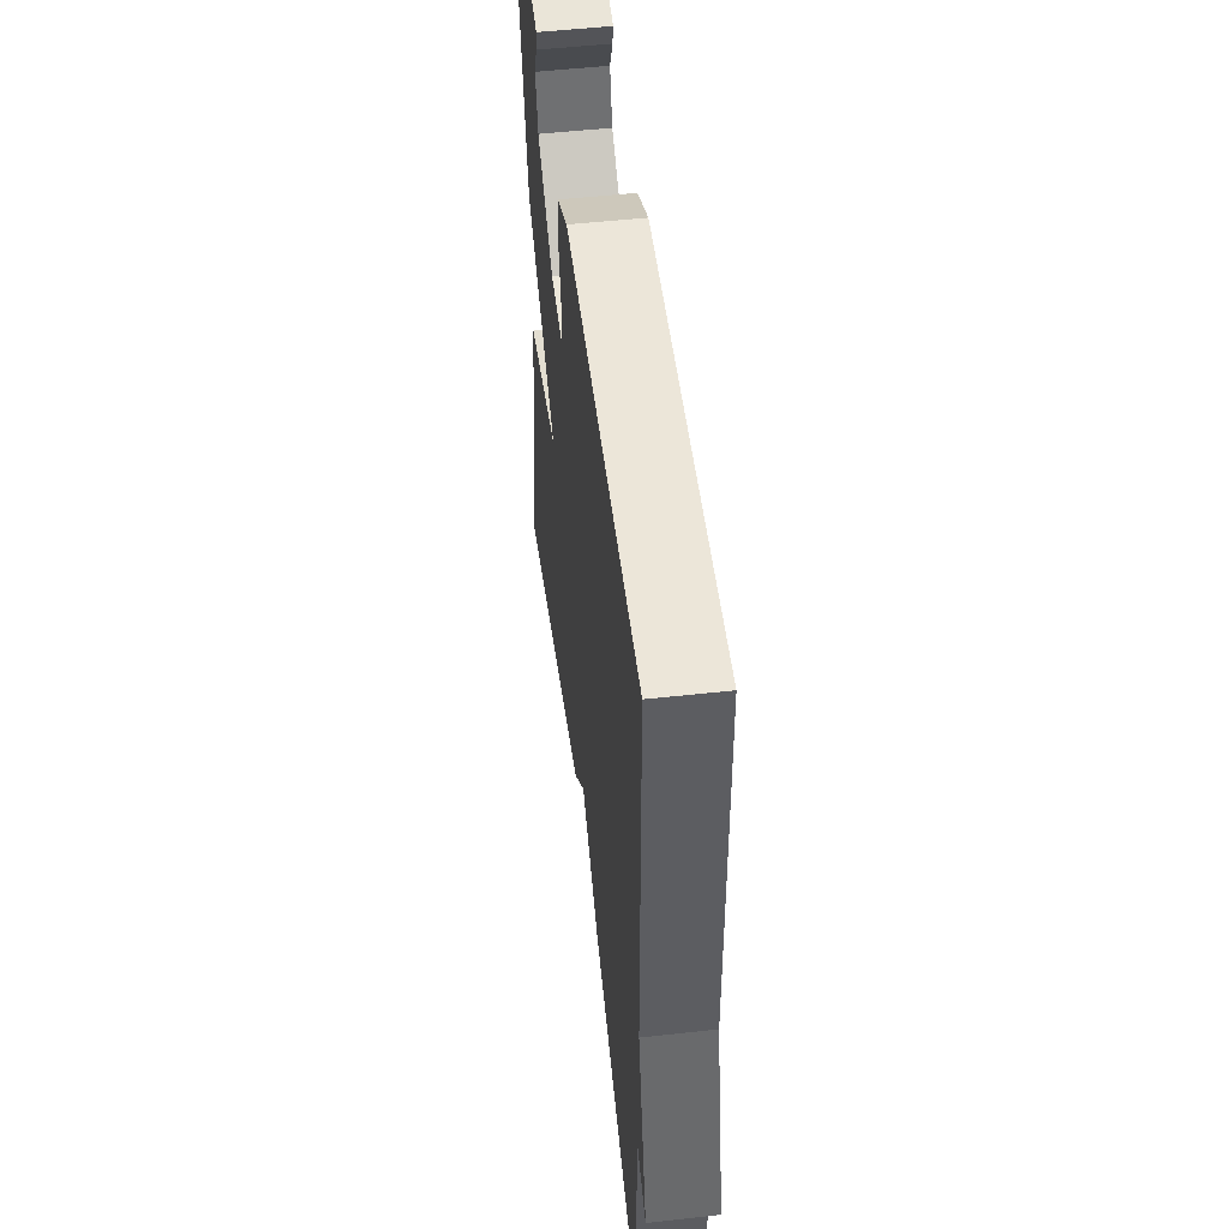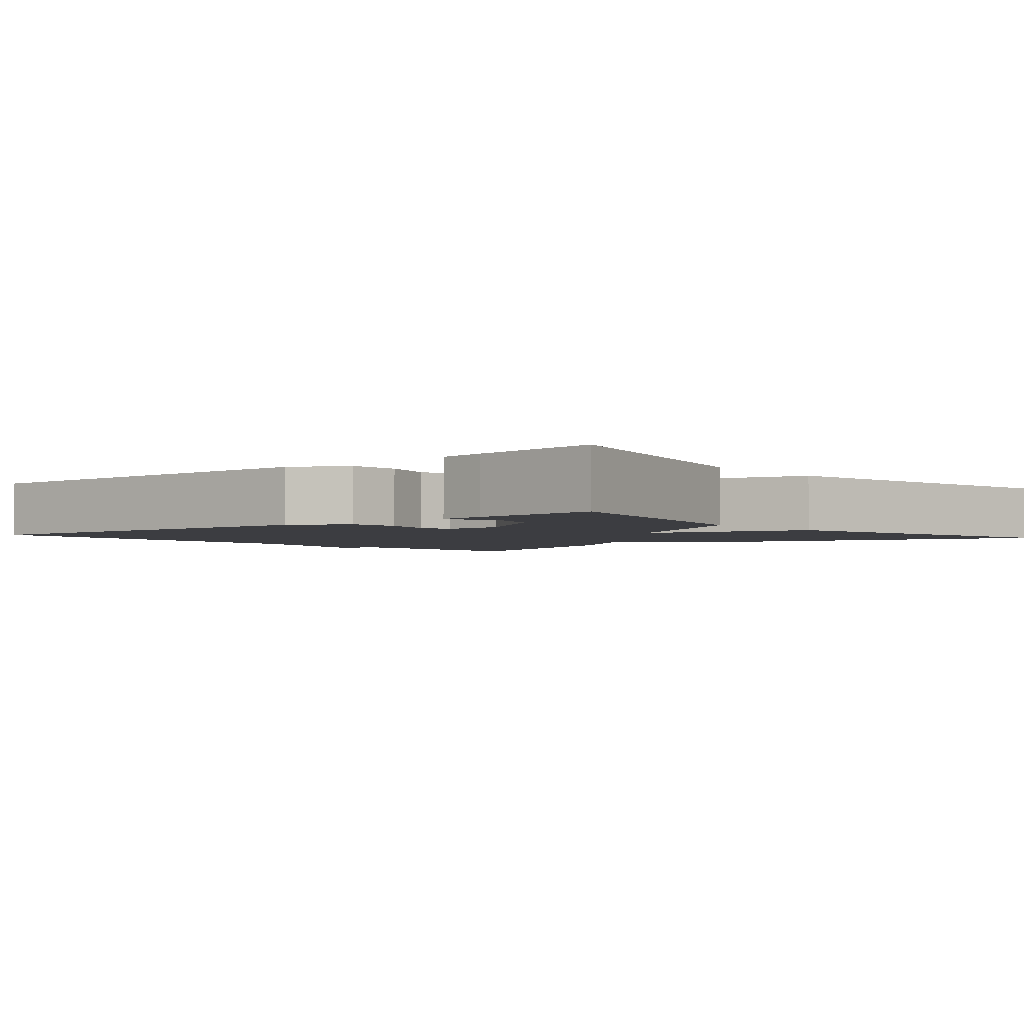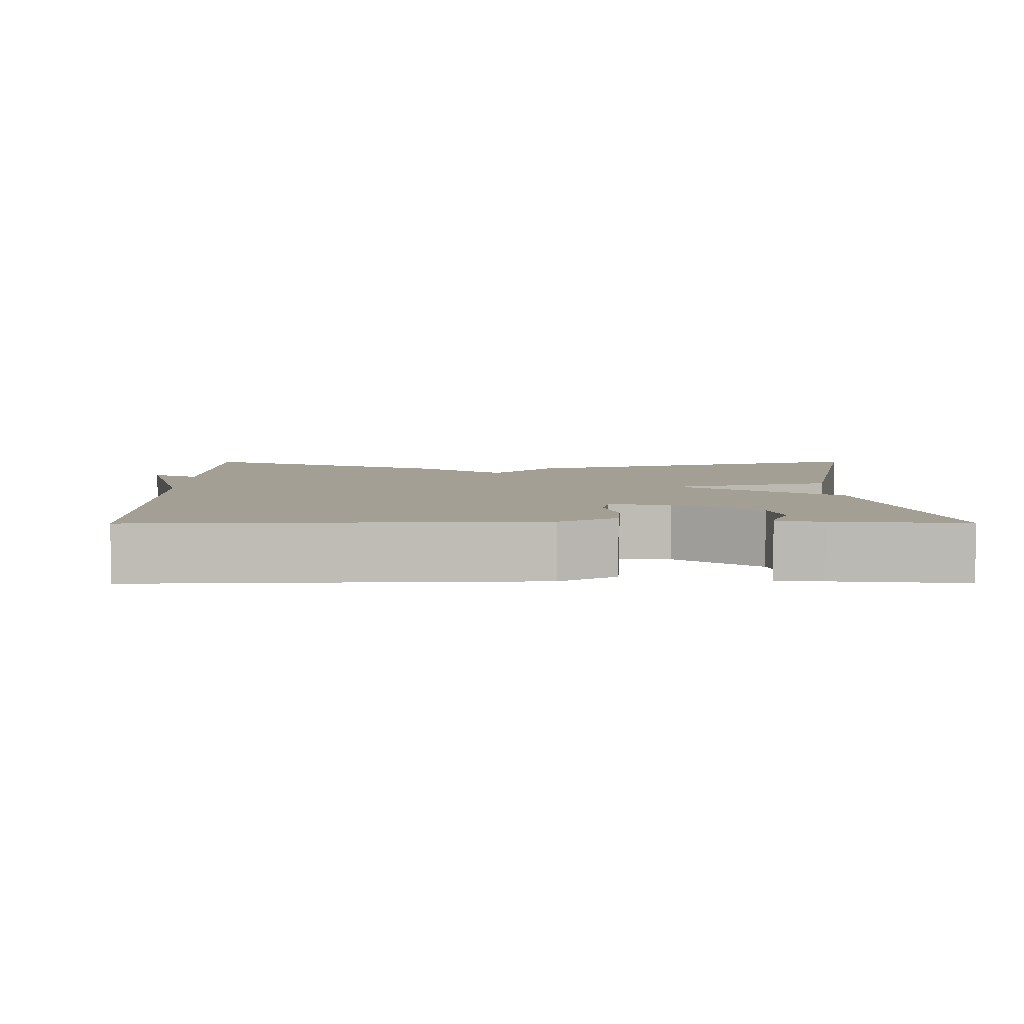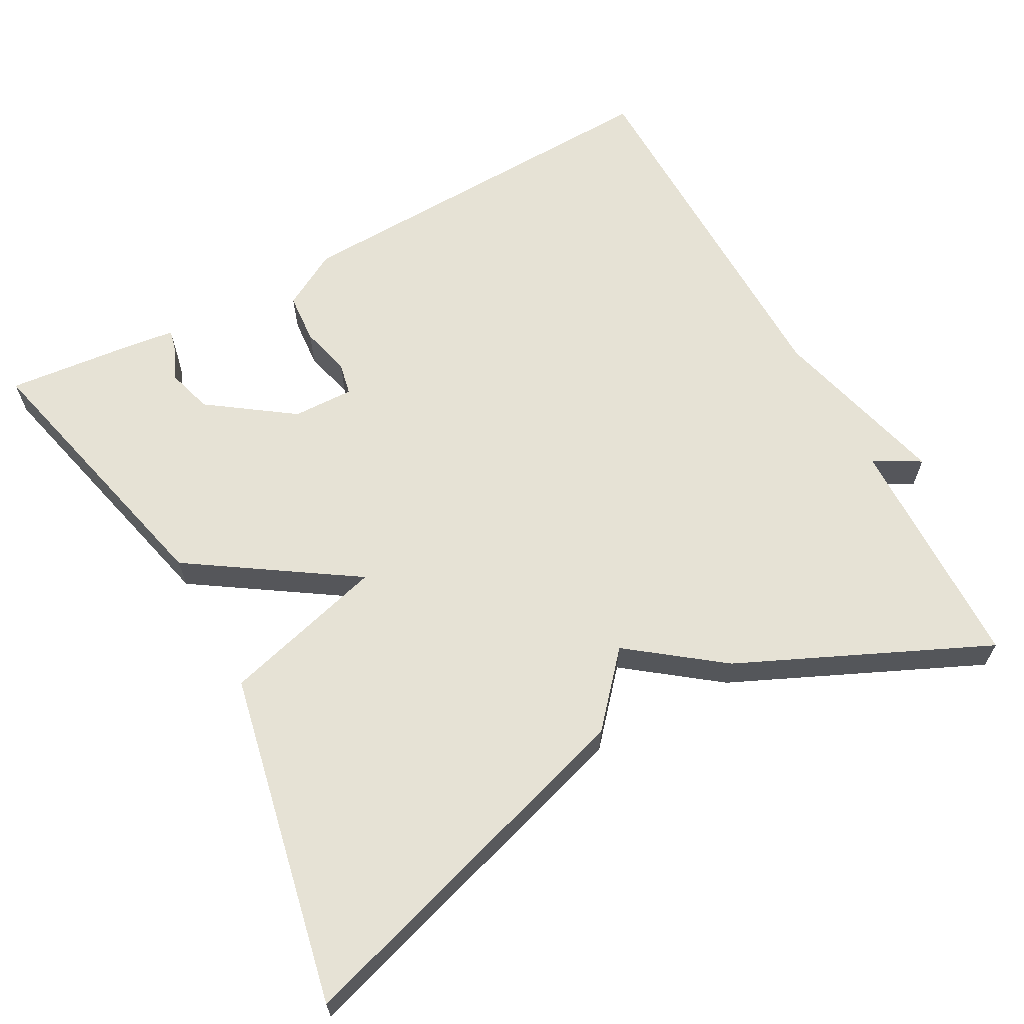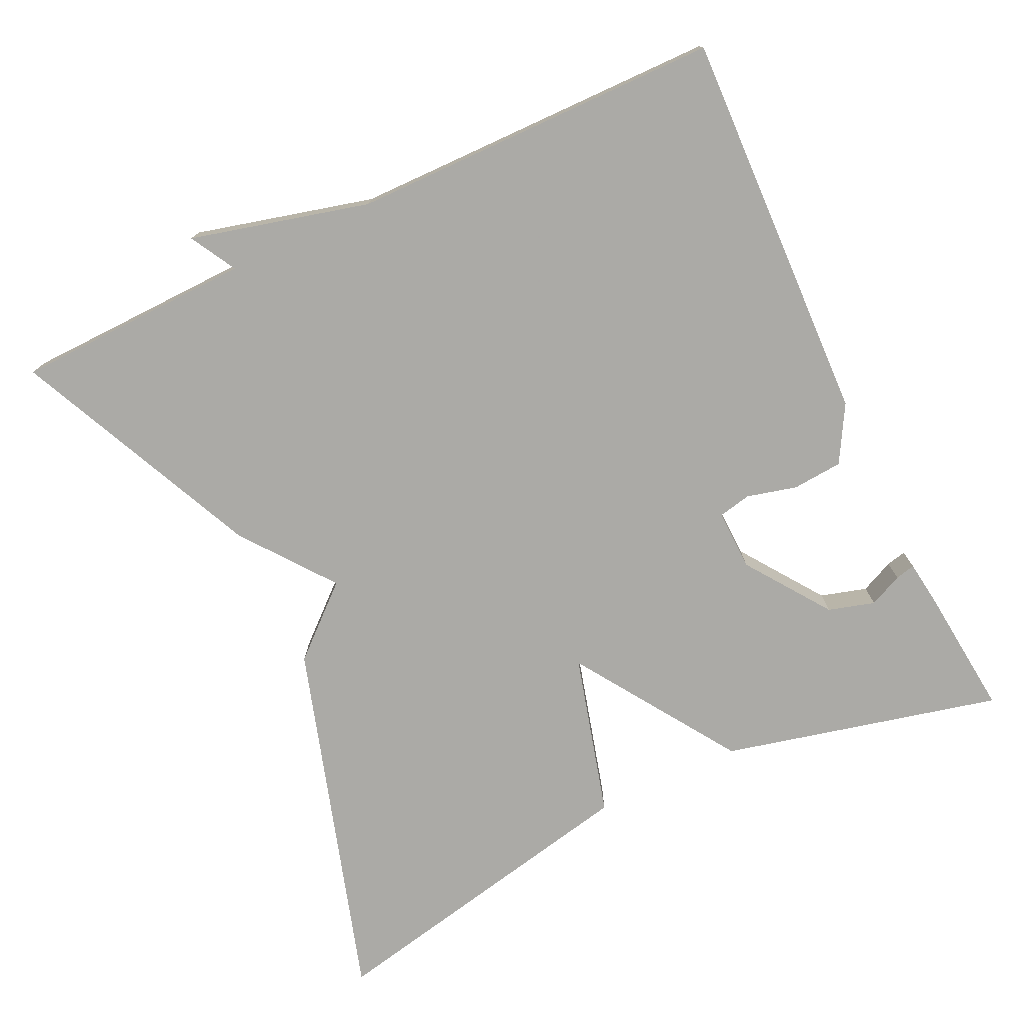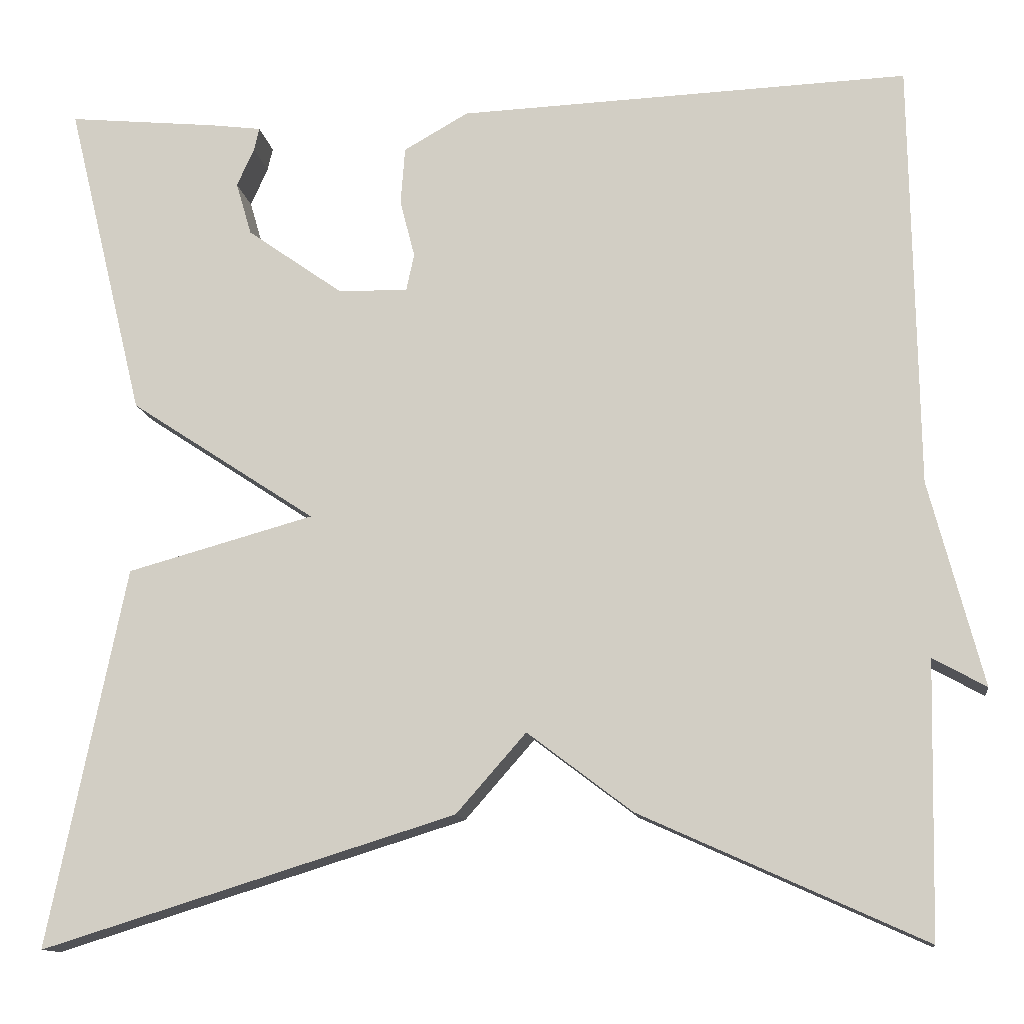
<metadata>
{"format":"obj","ext":"obj","renderer":"f3d","projection":"perspective","resolution":1024,"background":"white","views":[{"elev":52.2,"azim":-96.8,"up":"+Z"},{"elev":-2.8,"azim":40.4,"up":"+Y"},{"elev":5.5,"azim":-0.3,"up":"+Y"},{"elev":63.9,"azim":151.4,"up":"+Y"},{"elev":-75.7,"azim":-64.5,"up":"+Y"},{"elev":-12.4,"azim":-172.2,"up":"+Z"}]}
</metadata>
<code>
v 0.5 0.07 0.5
v 0.411 0.07 0.135
v 0.197 0.07 -0.006
v 0.411 0.07 -0.065
v 0.5 0.07 -0.5
v 0.025 0.07 -0.353
v -0.055 0.07 -0.262
v -0.175 0.07 -0.353
v -0.5 0.07 -0.5
v -0.507 0.07 -0.187
v -0.568 0.07 -0.221
v -0.507 0.07 0.013
v -0.5 0.07 0.5
v 0.016 0.07 0.481
v 0.09 0.07 0.439
v 0.095 0.07 0.373
v 0.078 0.07 0.307
v 0.087 0.07 0.264
v 0.167 0.07 0.266
v 0.277 0.07 0.344
v 0.295 0.07 0.405
v 0.275 0.07 0.449
v 0.269 0.07 0.475
v 0.33 0.07 0.483
v 0.5 0 0.5
v 0.411 0 0.135
v 0.197 0 -0.006
v 0.411 0 -0.065
v 0.5 0 -0.5
v 0.025 0 -0.353
v -0.055 0 -0.262
v -0.175 0 -0.353
v -0.5 0 -0.5
v -0.507 0 -0.187
v -0.568 0 -0.221
v -0.507 0 0.013
v -0.5 0 0.5
v 0.016 0 0.481
v 0.09 0 0.439
v 0.095 0 0.373
v 0.078 0 0.307
v 0.087 0 0.264
v 0.167 0 0.266
v 0.277 0 0.344
v 0.295 0 0.405
v 0.275 0 0.449
v 0.269 0 0.475
v 0.33 0 0.483
f 23 24 1
f 22 23 1
f 21 22 1
f 1 2 3
f 21 1 3
f 20 21 3
f 19 20 3
f 18 19 3
f 15 16 17
f 14 15 17
f 13 14 17
f 12 13 17
f 12 17 18
f 11 12 18
f 10 11 18
f 10 18 3
f 9 10 3
f 8 9 3
f 7 8 3
f 5 6 7
f 4 5 7
f 3 4 7
f 25 48 47
f 25 47 46
f 25 46 45
f 27 26 25
f 27 25 45
f 27 45 44
f 27 44 43
f 27 43 42
f 41 40 39
f 41 39 38
f 41 38 37
f 41 37 36
f 42 41 36
f 42 36 35
f 42 35 34
f 27 42 34
f 27 34 33
f 27 33 32
f 27 32 31
f 31 30 29
f 31 29 28
f 31 28 27
f 1 25 26 2
f 2 26 27 3
f 3 27 28 4
f 4 28 29 5
f 5 29 30 6
f 6 30 31 7
f 7 31 32 8
f 8 32 33 9
f 9 33 34 10
f 10 34 35 11
f 11 35 36 12
f 12 36 37 13
f 13 37 38 14
f 14 38 39 15
f 15 39 40 16
f 16 40 41 17
f 17 41 42 18
f 18 42 43 19
f 19 43 44 20
f 20 44 45 21
f 21 45 46 22
f 22 46 47 23
f 23 47 48 24
f 24 48 25 1

</code>
